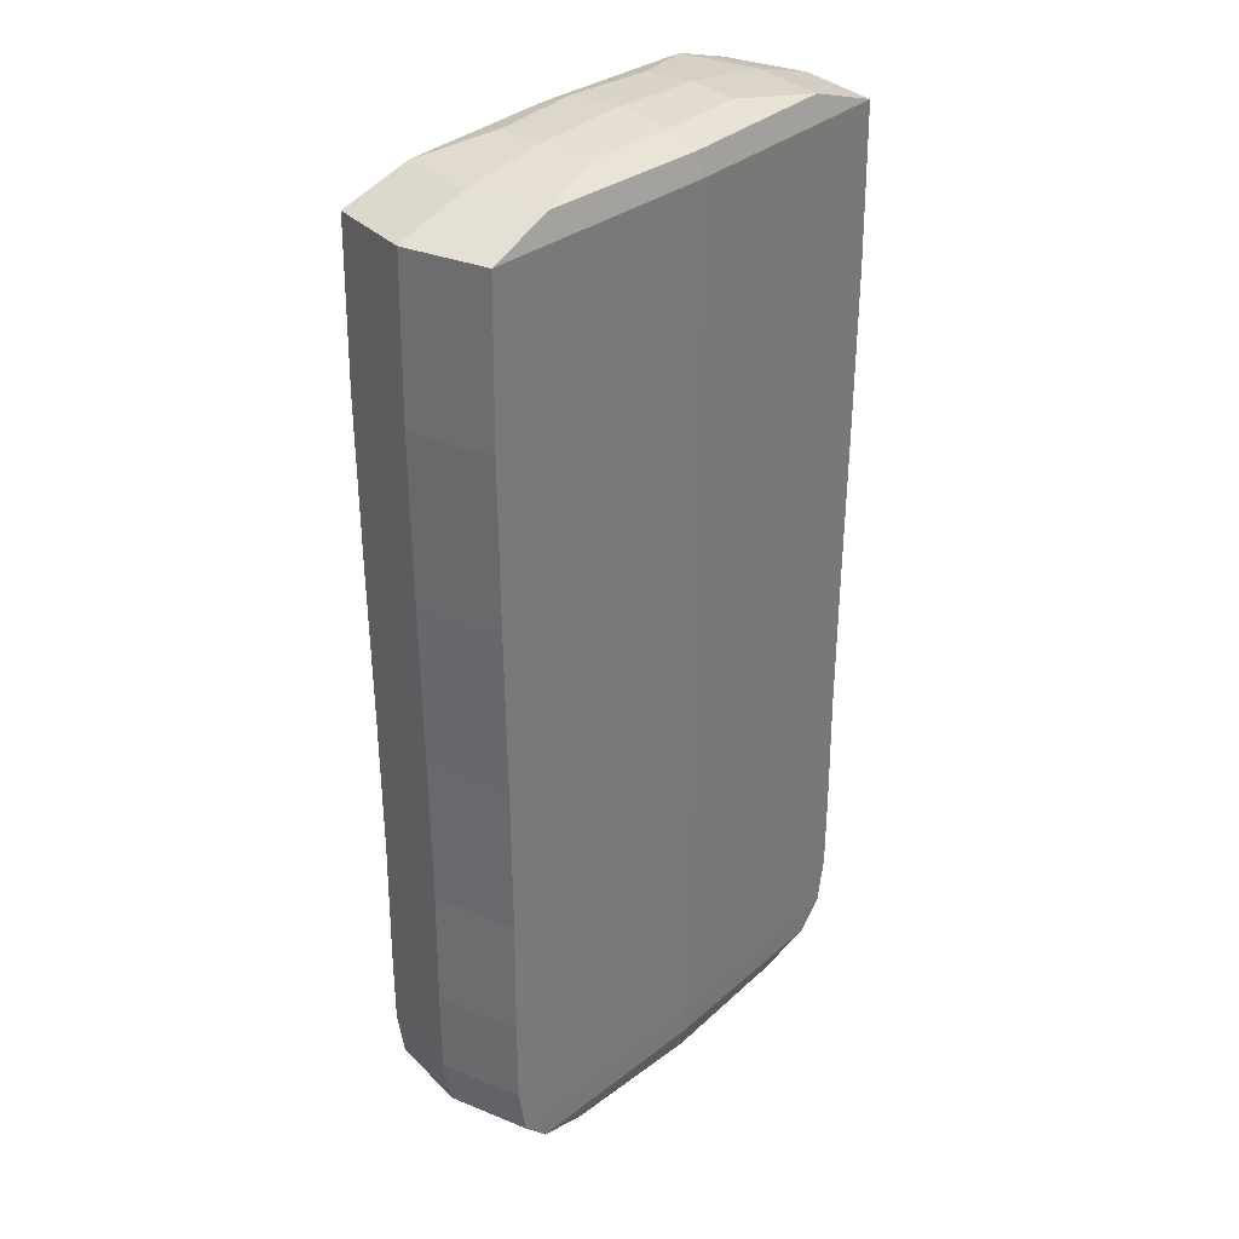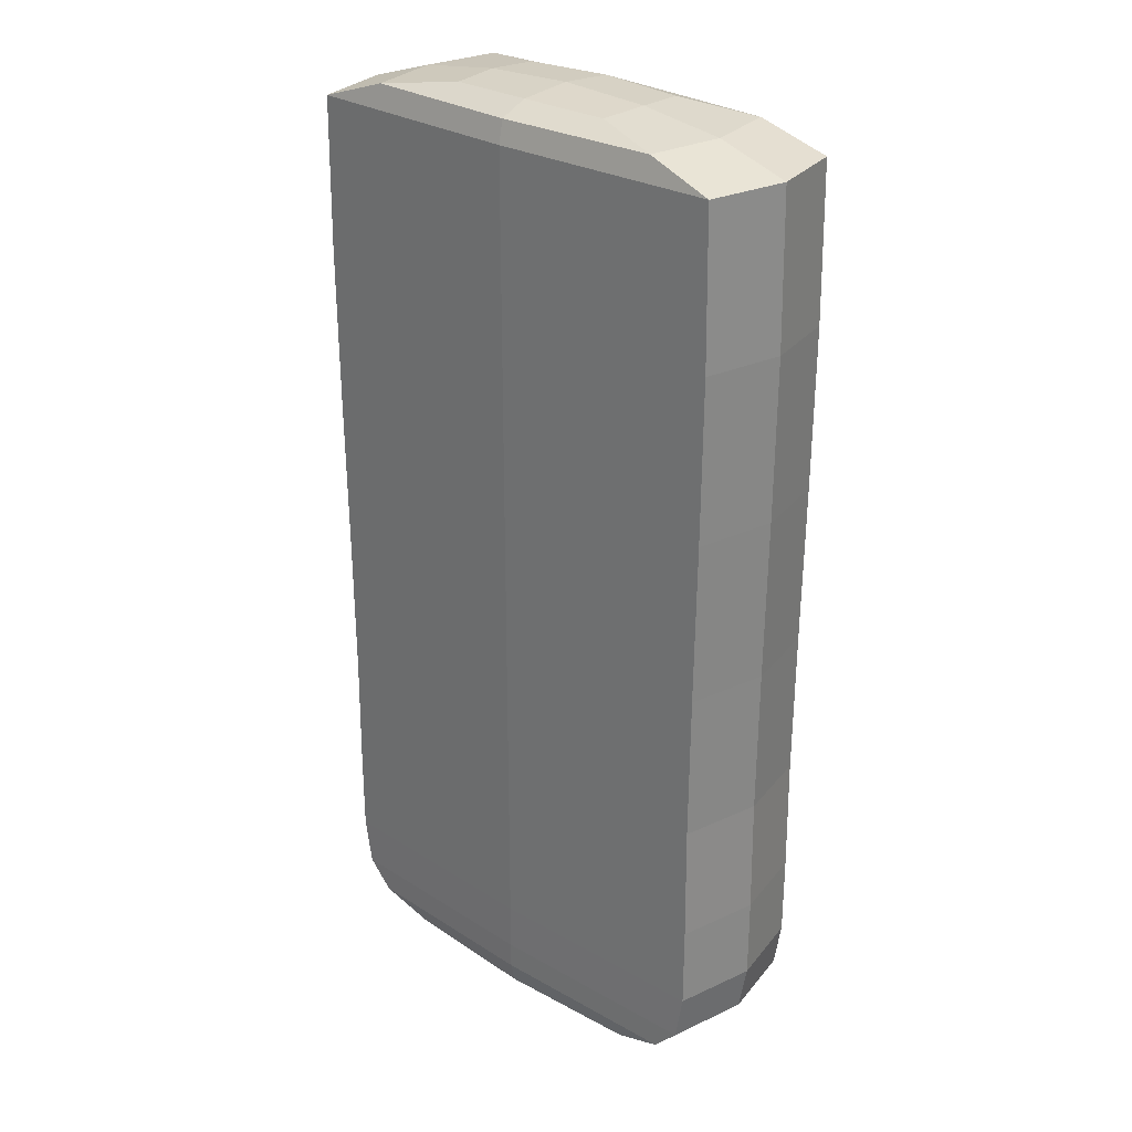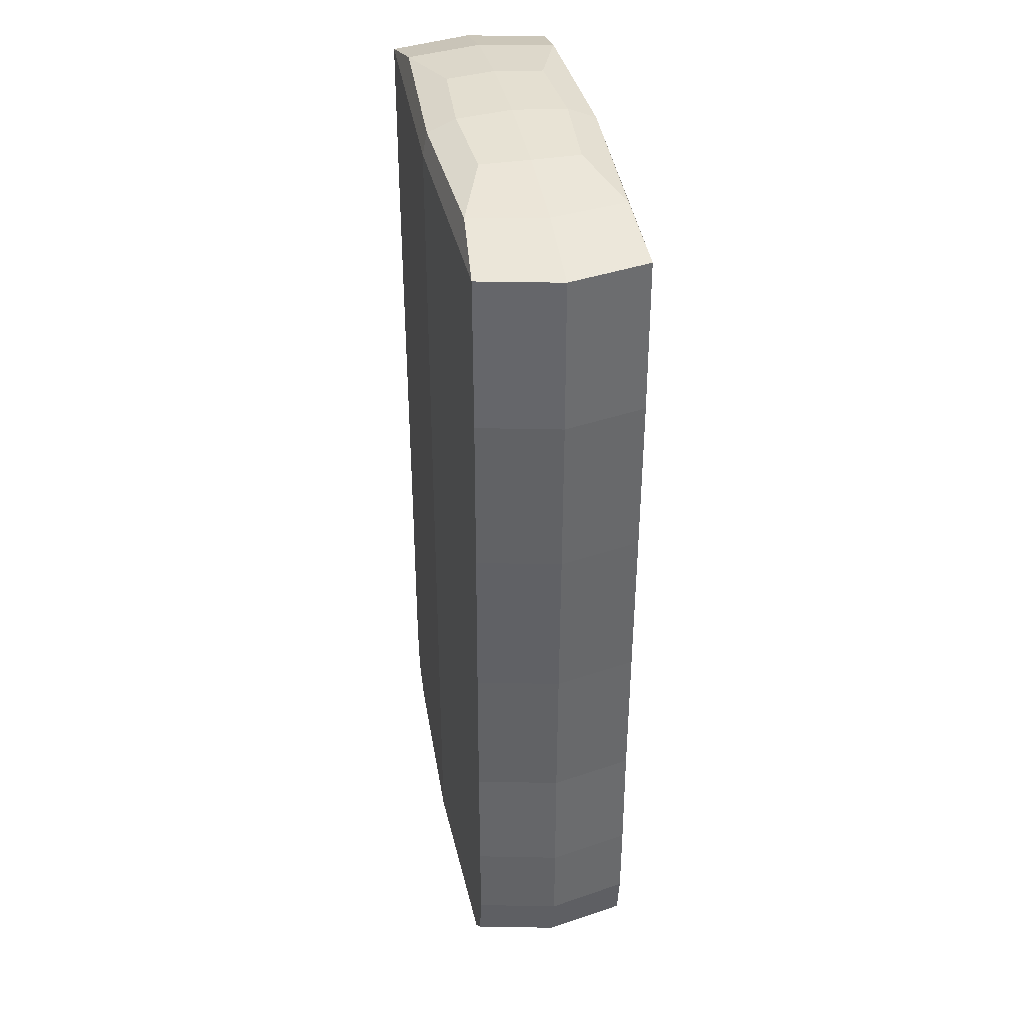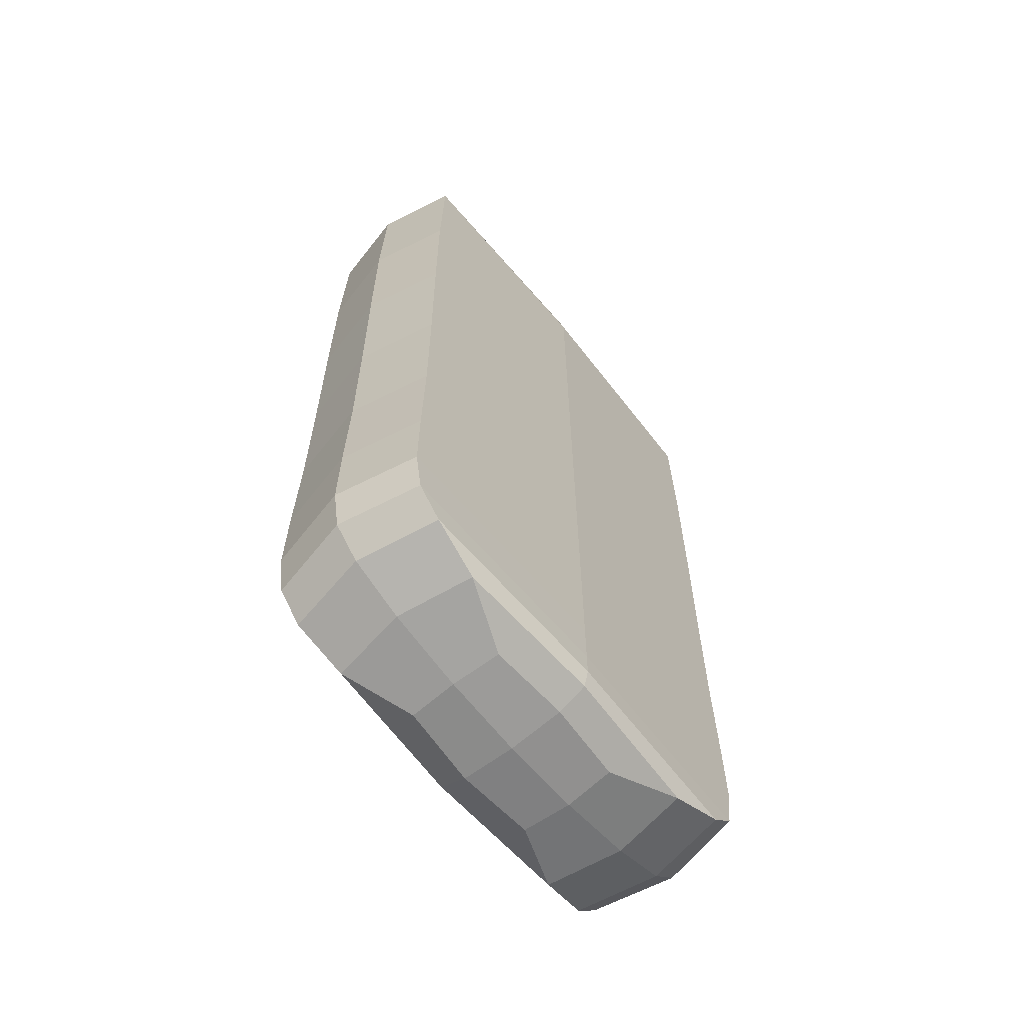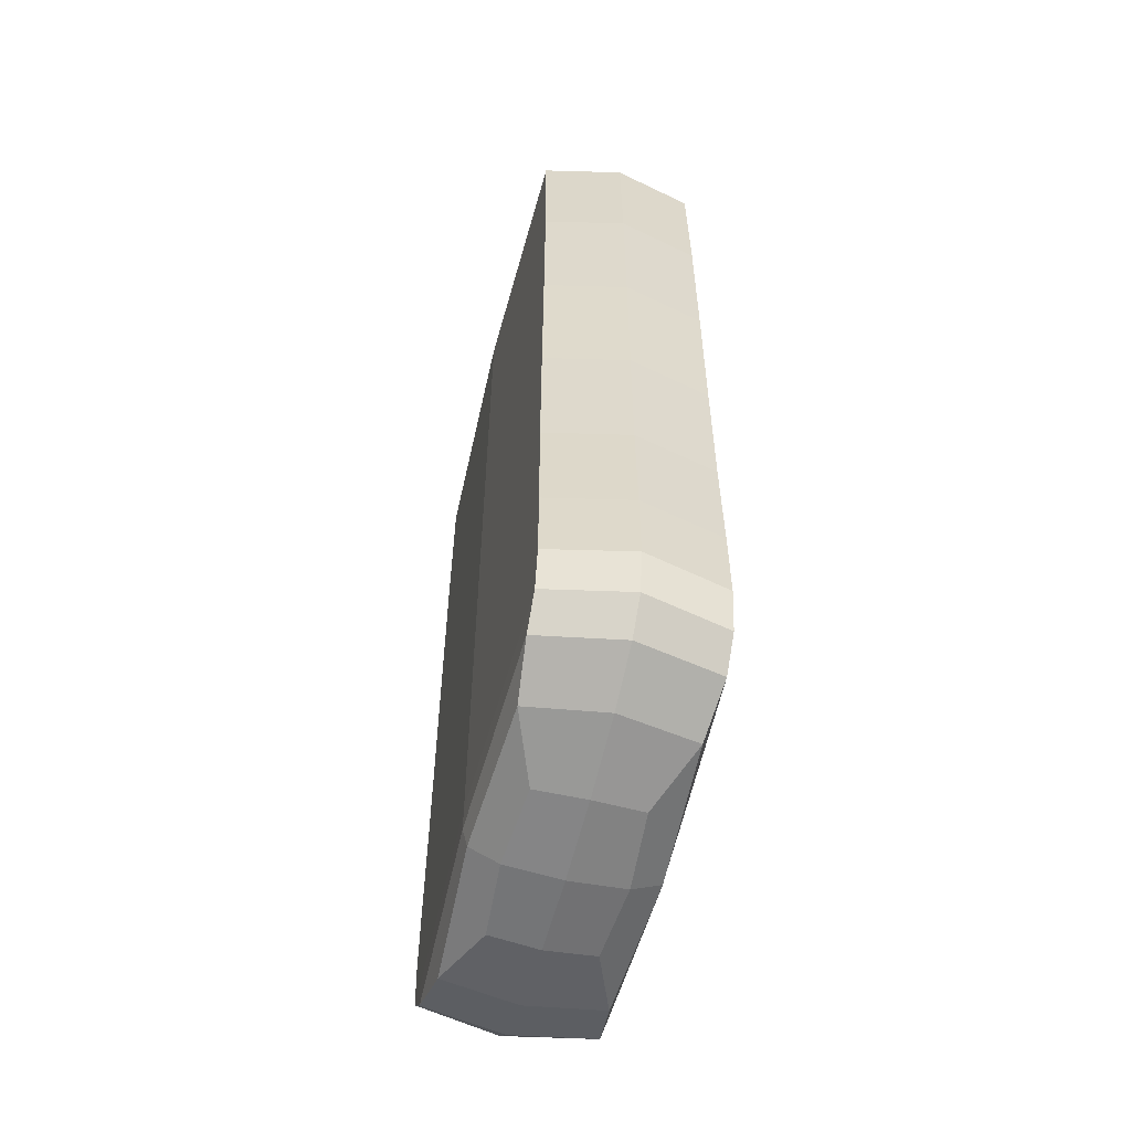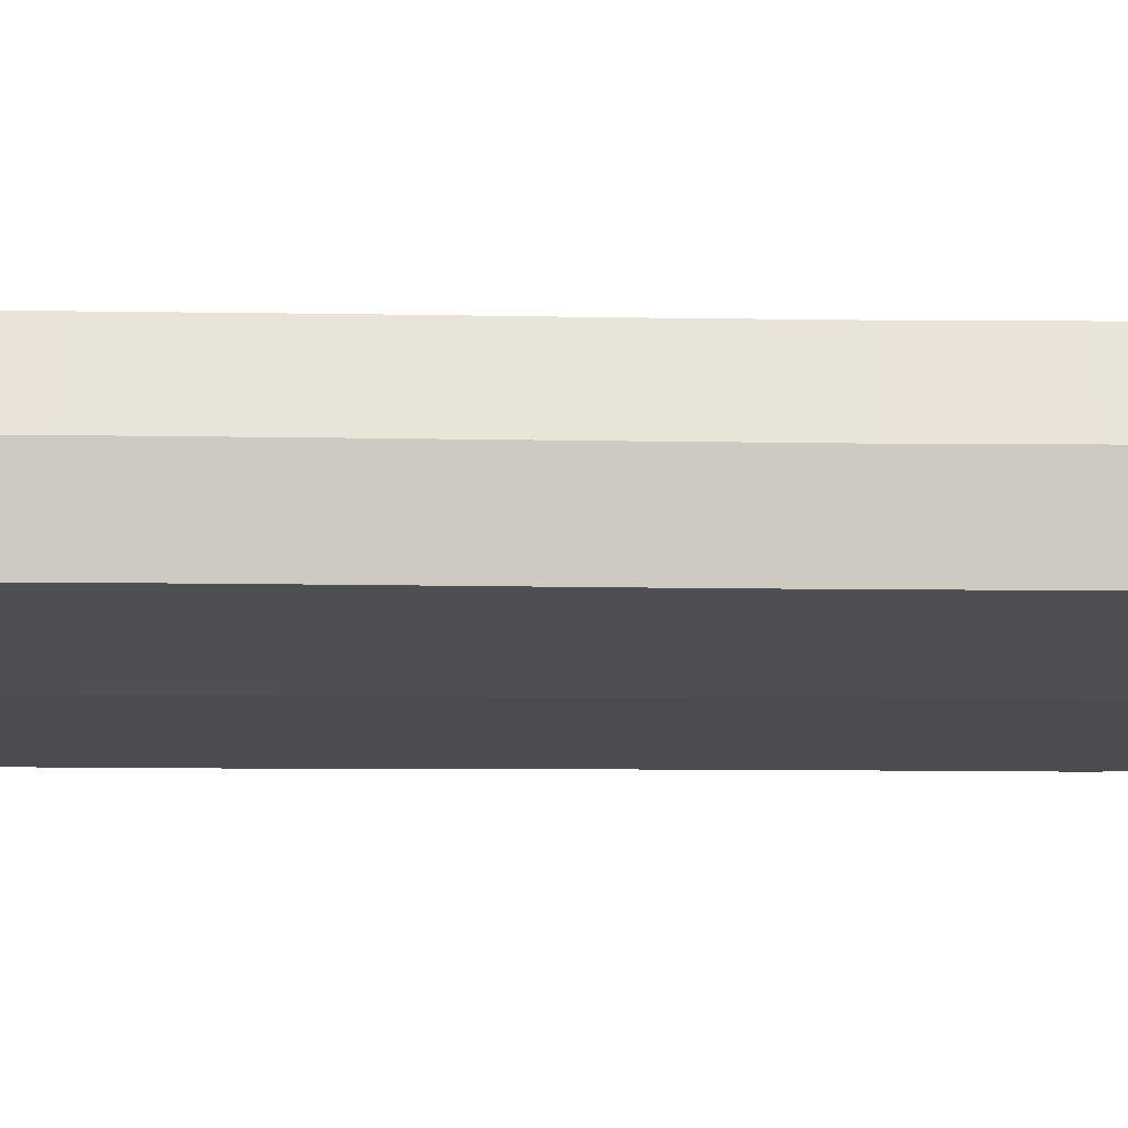
<metadata>
{"format":"obj","ext":"obj","renderer":"f3d","projection":"perspective","resolution":1024,"background":"white","views":[{"elev":32.8,"azim":131.5,"up":"+Y"},{"elev":27.8,"azim":42.5,"up":"+Y"},{"elev":38.8,"azim":79.0,"up":"+Y"},{"elev":-64.9,"azim":129.3,"up":"+Y"},{"elev":-58.7,"azim":-104.1,"up":"+Y"},{"elev":-16.2,"azim":-91.3,"up":"+Z"}]}
</metadata>
<code>
o Cube
v -3.988 -6.693 1.392
v -4.002 7.576 1.392
v -3.988 -6.693 -1.392
v -4.002 7.576 -1.392
v 3.988 -6.693 1.392
v 4.002 7.576 1.392
v 3.988 -6.693 -1.392
v 4.002 7.576 -1.392
v -1.337 -8.544 0.8355
v -1.337 -8.544 -0.8355
v 1.337 -8.544 0.8355
v 1.337 -8.544 -0.8355
v -3.405 -7.982 1.392
v 3.405 -7.982 1.392
v 3.405 -7.982 -1.392
v -3.405 -7.982 -1.392
v -3.968 -3.236 1.392
v -3.968 -3.236 -1.392
v 3.968 -3.236 -1.392
v 3.968 -3.236 1.392
v -4.025 2.089 1.392
v -4.025 2.089 -1.392
v 4.025 2.089 -1.392
v 4.025 2.089 1.392
v -1.515 8.139 0.8355
v -1.515 8.139 -0.8355
v 1.515 8.139 0.8355
v 1.515 8.139 -0.8355
v -4.294 -6.693 -0
v -4.045 4.893 1.392
v -4.31 7.576 -0
v -3.991 -5.267 -1.392
v -0 -6.693 -1.499
v 0 7.576 -1.499
v 3.991 -5.267 -1.392
v 4.294 -6.693 0
v 4.31 7.576 0
v 3.991 -5.267 1.392
v 0 -6.693 1.499
v -0 7.576 1.499
v -1.388 -8.585 0
v 0 -8.585 -0.9345
v 1.388 -8.585 -0
v 0 -8.585 0.9345
v -2.496 -8.338 1.292
v 3.851 -7.514 1.392
v 2.496 -8.338 -1.292
v -3.851 -7.514 -1.392
v -3.851 -7.514 1.392
v 2.496 -8.338 1.292
v 3.851 -7.514 -1.392
v -2.496 -8.338 -1.292
v 3.667 -7.982 0
v -3.667 -7.982 -0
v 0 -7.982 -1.499
v -0 -7.982 1.499
v -3.991 -5.267 1.392
v -3.987 -0.7001 -1.392
v 3.987 -0.7001 -1.392
v 3.987 -0.7001 1.392
v -0 -3.236 1.499
v 4.273 -3.236 0
v 0 -3.236 -1.499
v -4.273 -3.236 -0
v -3.987 -0.7001 1.392
v -4.045 4.893 -1.392
v 4.045 4.893 -1.392
v 4.045 4.893 1.392
v -0 2.089 1.499
v 4.334 2.089 0
v 0 2.089 -1.499
v -4.334 2.089 -0
v -1.586 8.175 -0
v 0 8.175 -0.9345
v 1.586 8.175 0
v 0 8.175 0.9345
v 2.817 7.966 -1.292
v 2.817 7.966 1.292
v -2.817 7.966 1.292
v -2.817 7.966 -1.292
v -4.356 4.893 -0
v 0 4.893 -1.499
v 4.356 4.893 0
v -0 4.893 1.499
v -0 -8.344 1.42
v 3.058 7.971 0
v 0 -8.668 0
v 0 -8.344 -1.42
v -2.706 -8.344 0
v 2.706 -8.344 -0
v 4.146 -7.514 0
v -4.146 -7.514 -0
v 0 -7.514 -1.499
v 0 -7.514 1.499
v -0 -5.267 1.499
v 4.298 -5.267 -0
v 0 -5.267 -1.499
v -4.298 -5.267 0
v 0 -0.7001 1.499
v 4.294 -0.7001 -0
v -0 -0.7001 -1.499
v -4.294 -0.7001 0
v 0 8.246 -0
v -3.058 7.971 -0
v 0 7.971 1.42
v 0 7.971 -1.42
f 21 30 81 72
f 30 2 31 81
f 81 31 4 66
f 72 81 66 22
f 22 66 82 71
f 66 4 34 82
f 82 34 8 67
f 71 82 67 23
f 23 67 83 70
f 67 8 37 83
f 83 37 6 68
f 70 83 68 24
f 24 68 84 69
f 68 6 40 84
f 84 40 2 30
f 69 84 30 21
f 14 56 85 50
f 56 13 45 85
f 85 45 9 44
f 50 85 44 11
f 6 37 86 78
f 37 8 77 86
f 86 77 28 75
f 78 86 75 27
f 10 42 87 41
f 42 12 43 87
f 87 43 11 44
f 41 87 44 9
f 16 55 88 52
f 55 15 47 88
f 88 47 12 42
f 52 88 42 10
f 13 54 89 45
f 54 16 52 89
f 89 52 10 41
f 45 89 41 9
f 15 53 90 47
f 53 14 50 90
f 90 50 11 43
f 47 90 43 12
f 7 36 91 51
f 36 5 46 91
f 91 46 14 53
f 51 91 53 15
f 1 29 92 49
f 29 3 48 92
f 92 48 16 54
f 49 92 54 13
f 3 33 93 48
f 33 7 51 93
f 93 51 15 55
f 48 93 55 16
f 5 39 94 46
f 39 1 49 94
f 94 49 13 56
f 46 94 56 14
f 5 38 95 39
f 38 20 61 95
f 95 61 17 57
f 39 95 57 1
f 7 35 96 36
f 35 19 62 96
f 96 62 20 38
f 36 96 38 5
f 3 32 97 33
f 32 18 63 97
f 97 63 19 35
f 33 97 35 7
f 1 57 98 29
f 57 17 64 98
f 98 64 18 32
f 29 98 32 3
f 20 60 99 61
f 60 24 69 99
f 99 69 21 65
f 61 99 65 17
f 19 59 100 62
f 59 23 70 100
f 100 70 24 60
f 62 100 60 20
f 18 58 101 63
f 58 22 71 101
f 101 71 23 59
f 63 101 59 19
f 17 65 102 64
f 65 21 72 102
f 102 72 22 58
f 64 102 58 18
f 28 74 103 75
f 74 26 73 103
f 103 73 25 76
f 75 103 76 27
f 4 31 104 80
f 31 2 79 104
f 104 79 25 73
f 80 104 73 26
f 2 40 105 79
f 40 6 78 105
f 105 78 27 76
f 79 105 76 25
f 8 34 106 77
f 34 4 80 106
f 106 80 26 74
f 77 106 74 28

</code>
